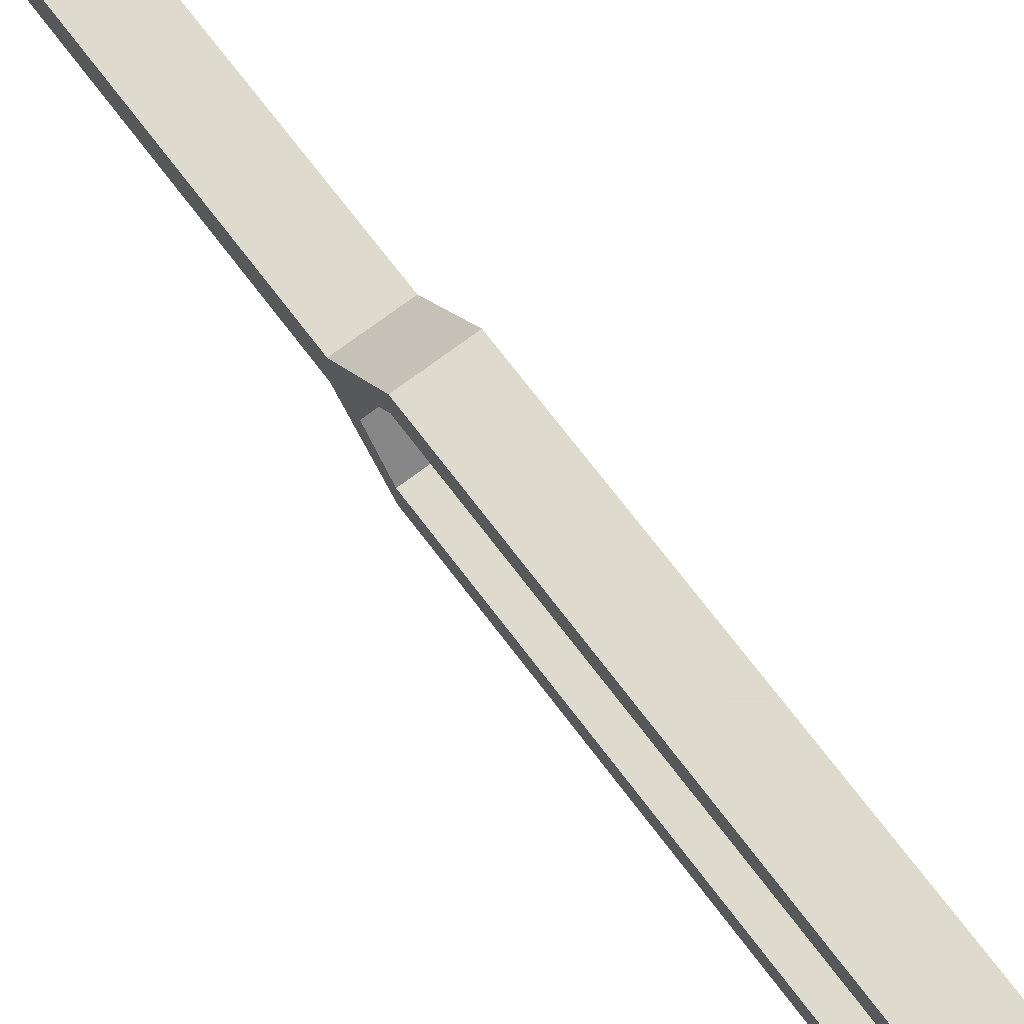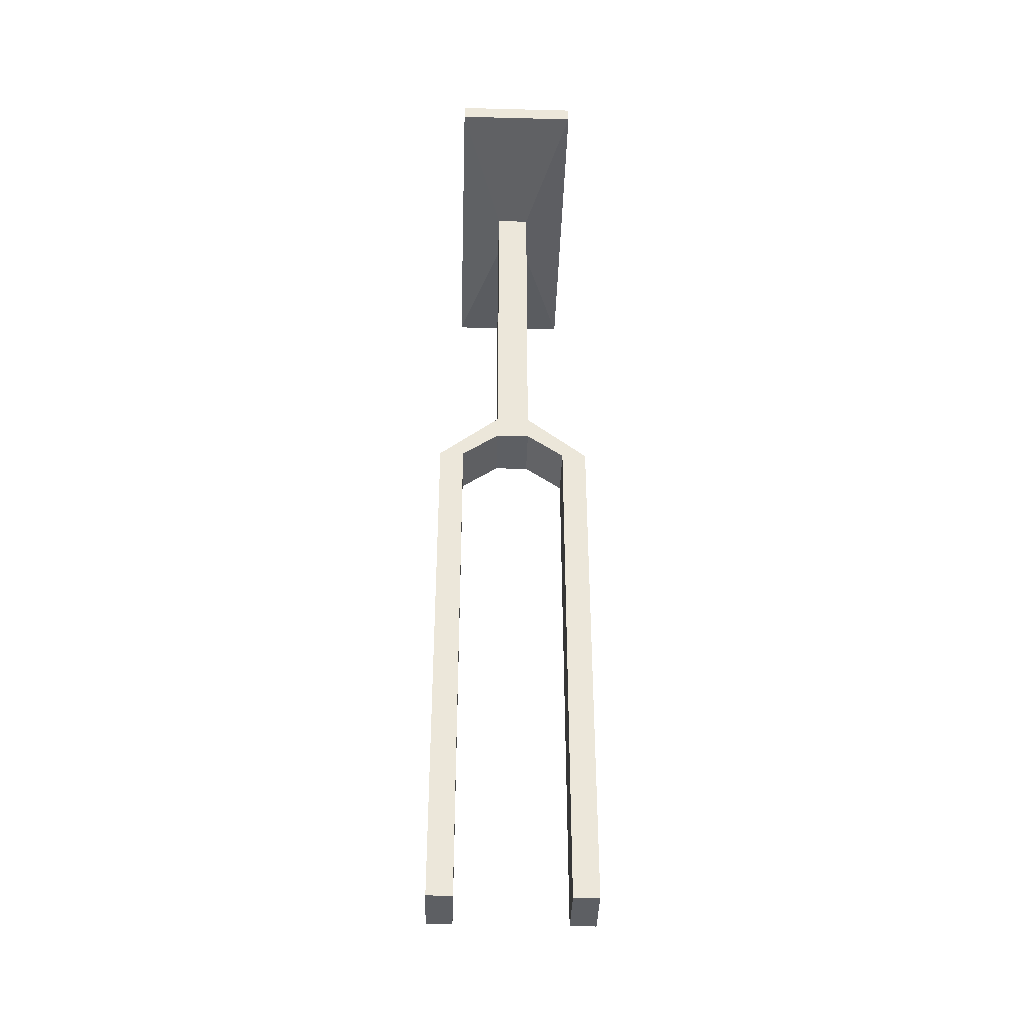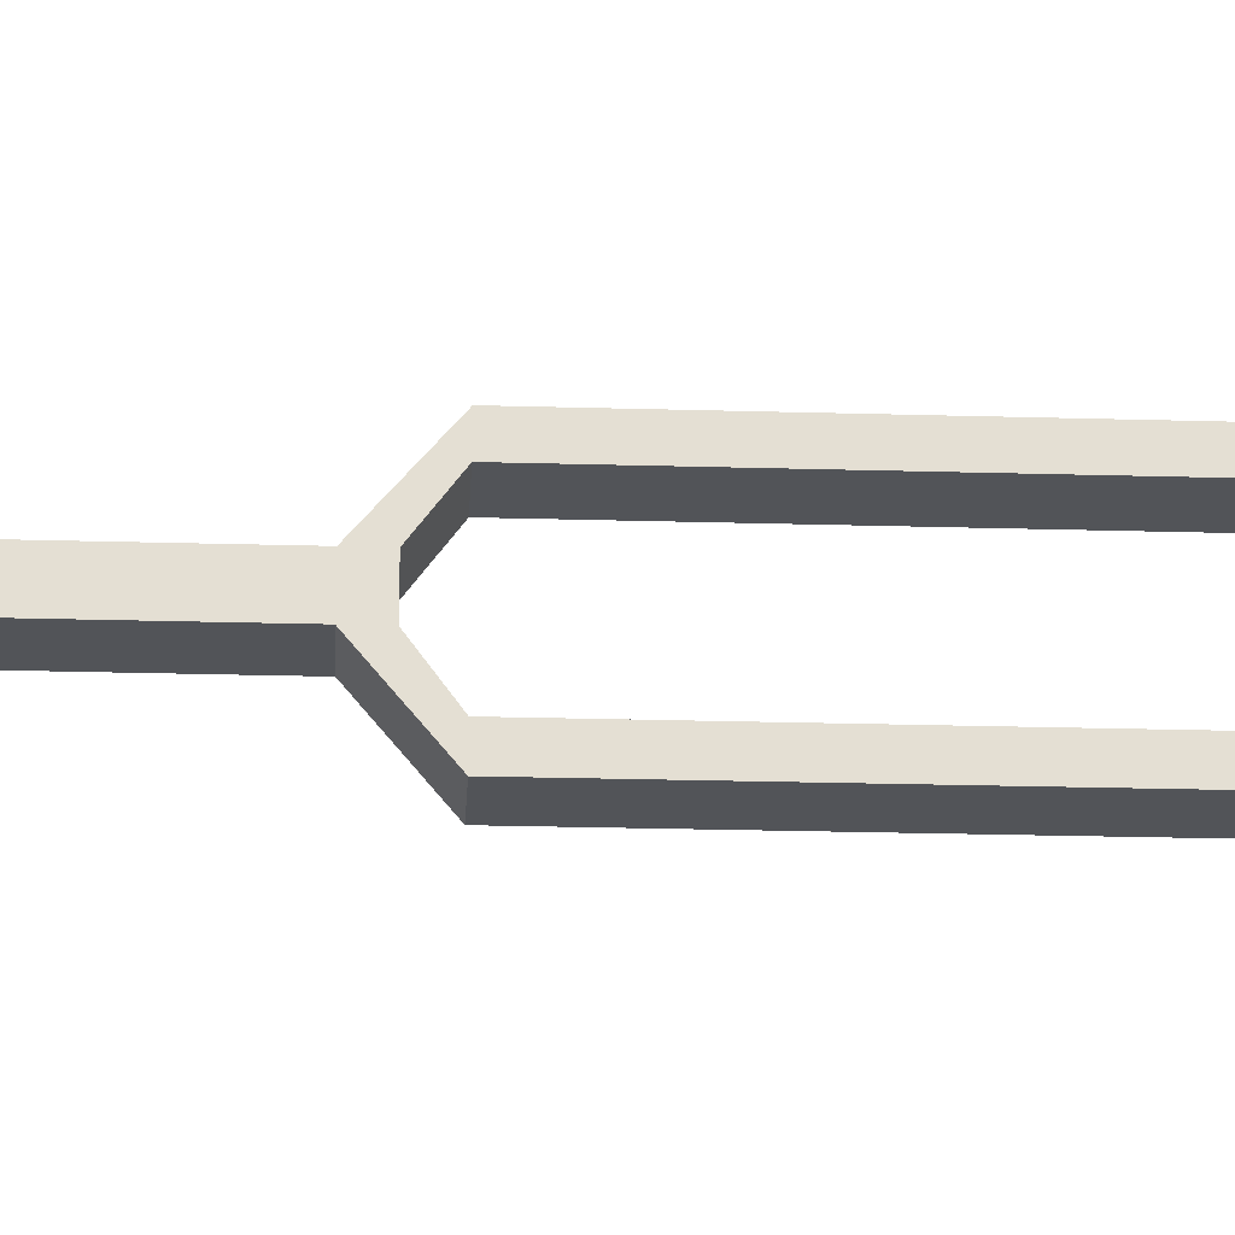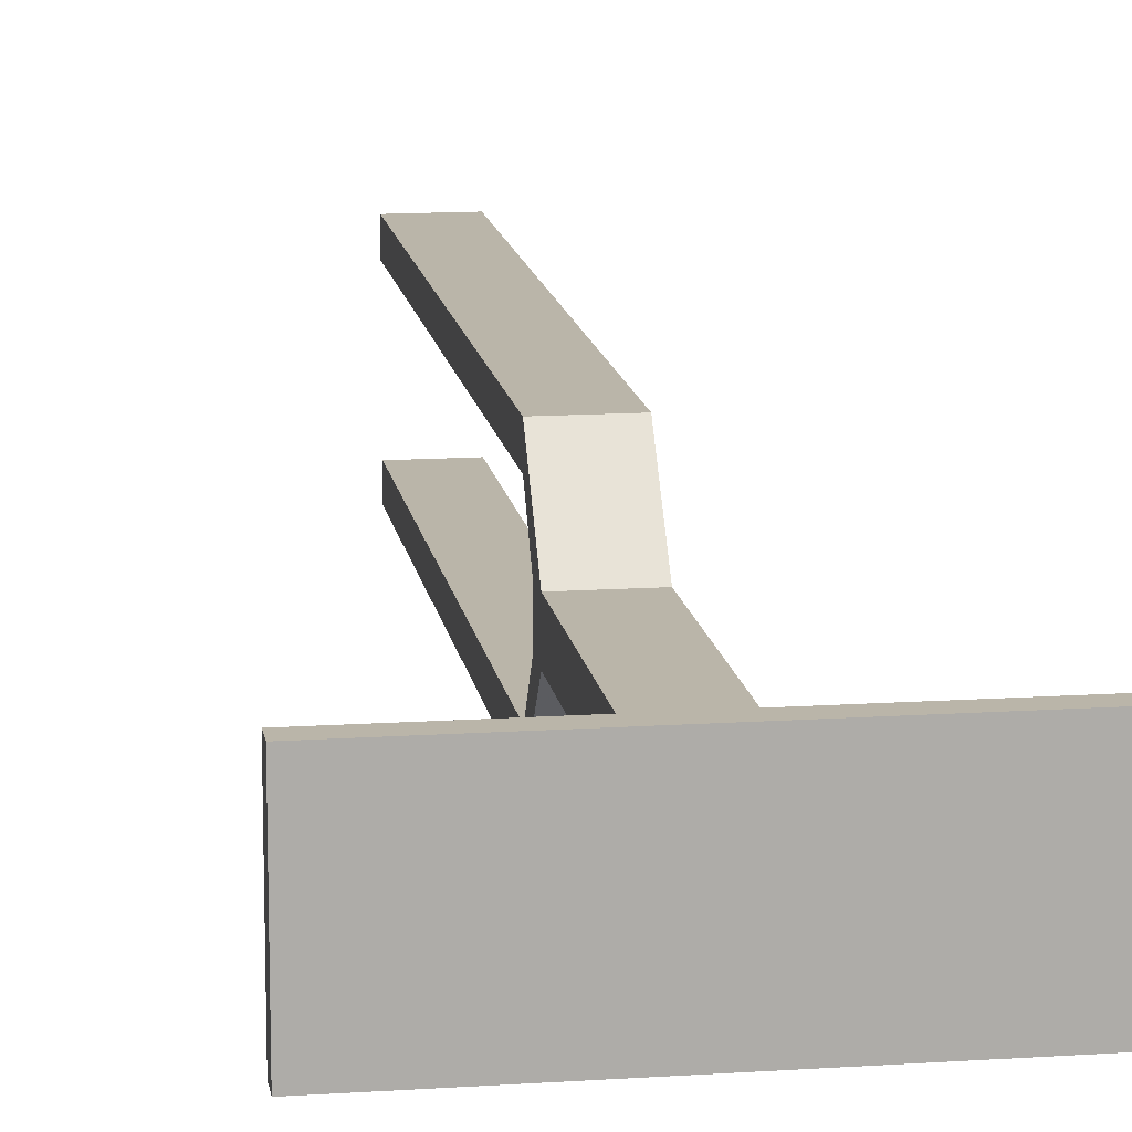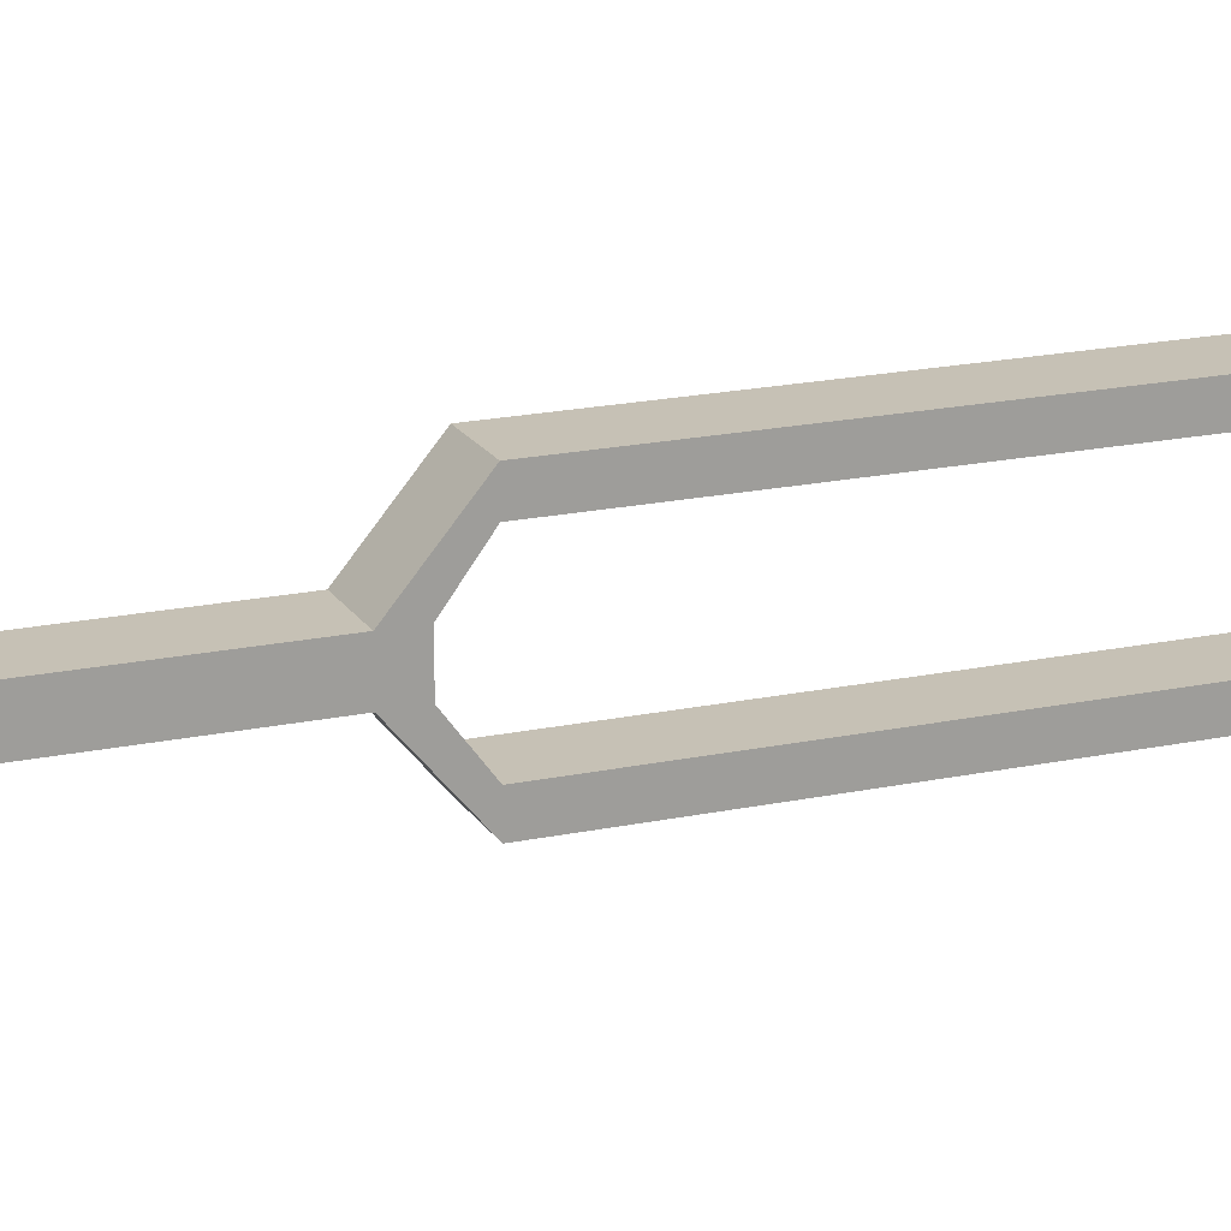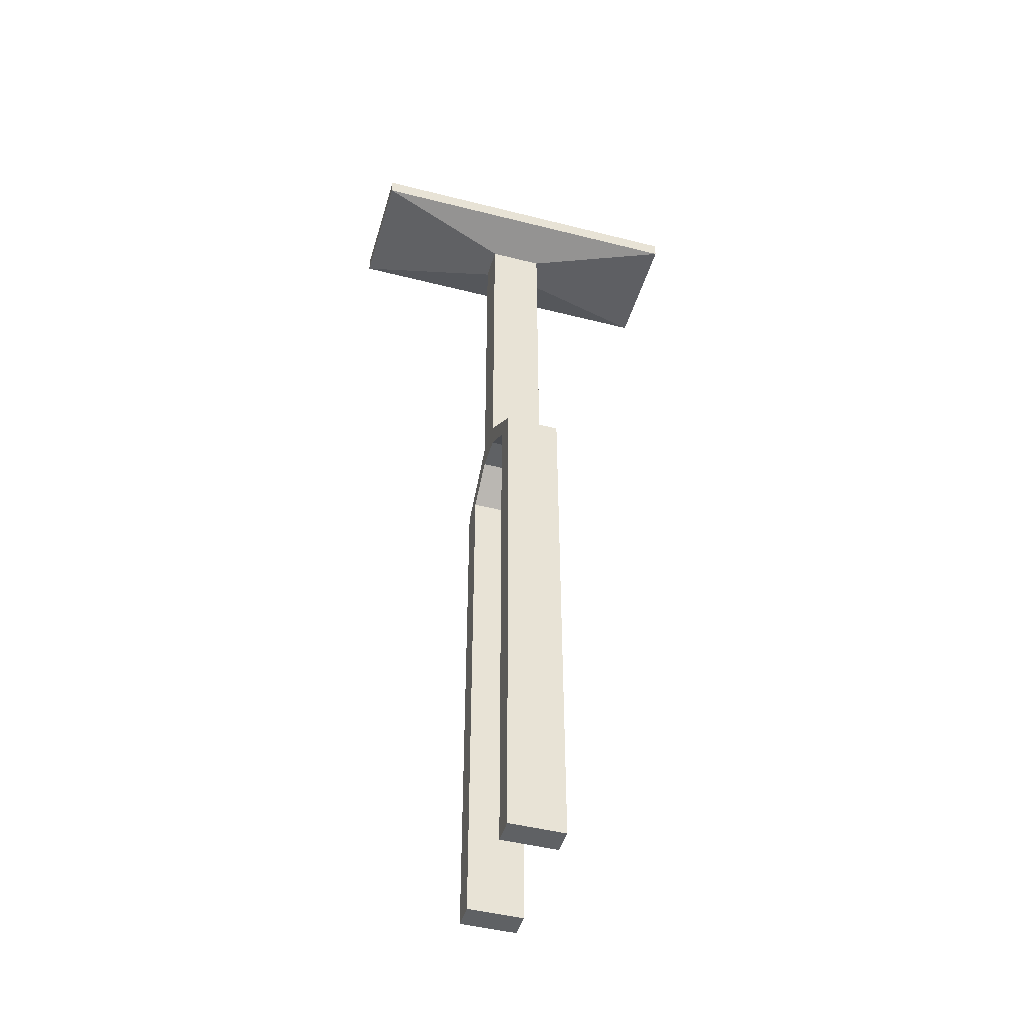
<metadata>
{"format":"obj","ext":"obj","renderer":"f3d","projection":"perspective","resolution":1024,"background":"white","views":[{"elev":71.3,"azim":-37.1,"up":"+Z"},{"elev":-40.3,"azim":88.2,"up":"+Y"},{"elev":-22.8,"azim":-92.9,"up":"+Z"},{"elev":13.5,"azim":171.4,"up":"+Z"},{"elev":18.8,"azim":-112.2,"up":"+Z"},{"elev":-46.6,"azim":-16.1,"up":"+Y"}]}
</metadata>
<code>
v 0.01627 0.3063 0.03256
v 0.01627 -0.01627 0.03256
v -0.01627 -0.01627 0.03256
v -0.01627 0.3063 0.03256
v 0.01627 0.3063 0.04744
v 0.01627 -0.01627 0.04744
v -0.01627 -0.01627 0.04744
v -0.01627 0.3063 0.04744
v -0.01627 0.3063 -0.03256
v -0.01627 -0.01627 -0.03256
v 0.01627 -0.01627 -0.03256
v 0.01627 0.3063 -0.03256
v -0.01627 0.3063 -0.04744
v -0.01627 -0.01627 -0.04744
v 0.01627 -0.01627 -0.04744
v 0.01627 0.3063 -0.04744
v 0.01627 0.3379 -0.01
v -0.01627 0.3379 -0.01
v 0.01627 0.323 -0.01
v -0.01627 0.323 -0.01
v -0.01627 0.3379 0.01
v 0.01627 0.3379 0.01
v -0.01627 0.323 0.01
v 0.01627 0.323 0.01
v 0.01627 0.5379 0.01
v -0.01627 0.5379 0.01
v -0.01627 0.5379 -0.01
v 0.01627 0.5379 -0.01
v 0.1026 0.5479 -0.03664
v -0.1026 0.5479 -0.03664
v -0.1026 0.5479 0.03664
v 0.1026 0.5479 0.03664
v 0.1026 0.5579 0.03664
v -0.1026 0.5579 0.03664
v -0.1026 0.5579 -0.03664
v 0.1026 0.5579 -0.03664
f 1 2 3 4
f 5 8 7 6
f 1 5 6 2
f 2 6 7 3
f 3 7 8 4
f 14 10 9 13
f 15 11 10 14
f 16 12 11 15
f 12 9 10 11
f 16 15 14 13
f 16 13 18 17
f 9 12 19 20
f 12 16 17 19
f 13 9 20 18
f 4 8 21 23
f 5 1 24 22
f 8 5 22 21
f 1 4 23 24
f 22 24 23 21
f 19 17 18 20
f 19 20 23 24
f 17 19 24 22
f 20 18 21 23
f 21 18 27 26
f 17 22 25 28
f 22 21 26 25
f 18 17 28 27
f 27 28 29 30
f 25 26 31 32
f 28 25 32 29
f 26 27 30 31
f 31 30 35 34
f 29 32 33 36
f 32 31 34 33
f 30 29 36 35
f 36 33 34 35

</code>
